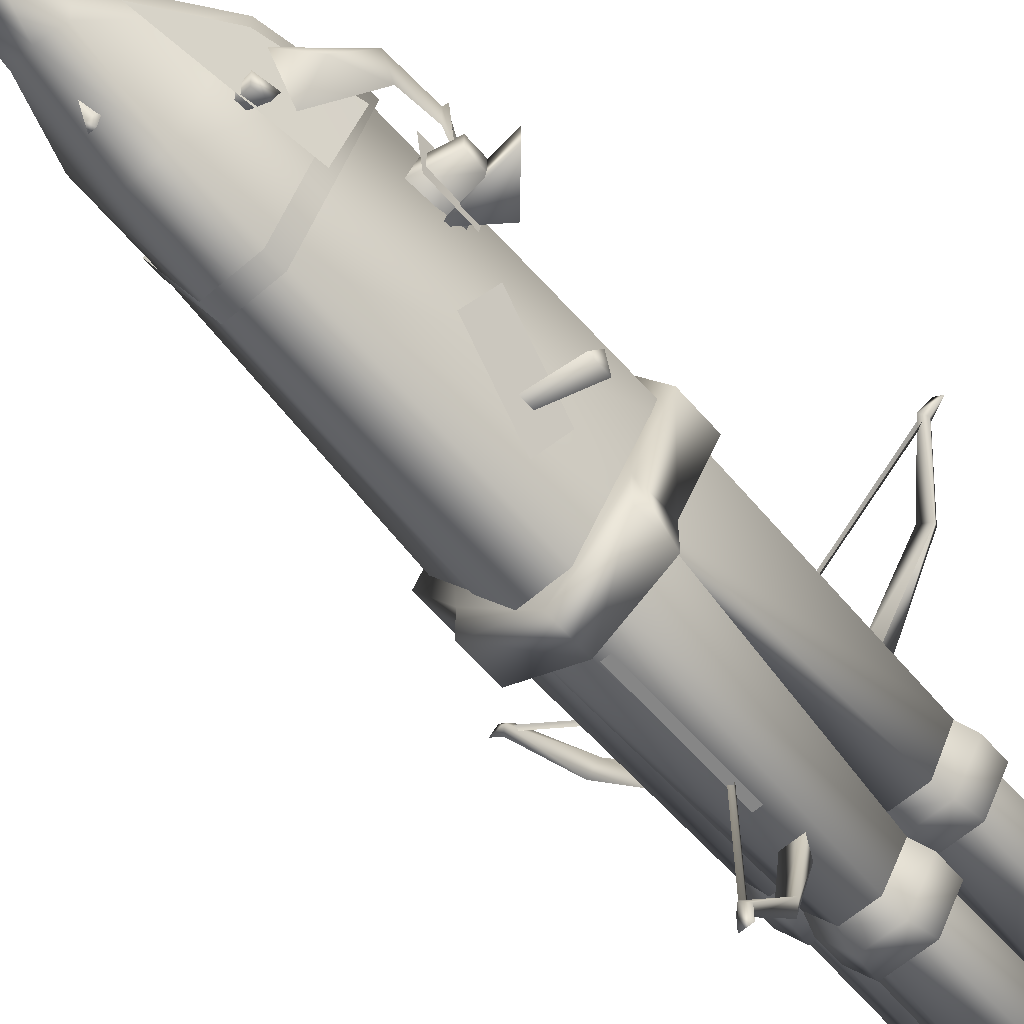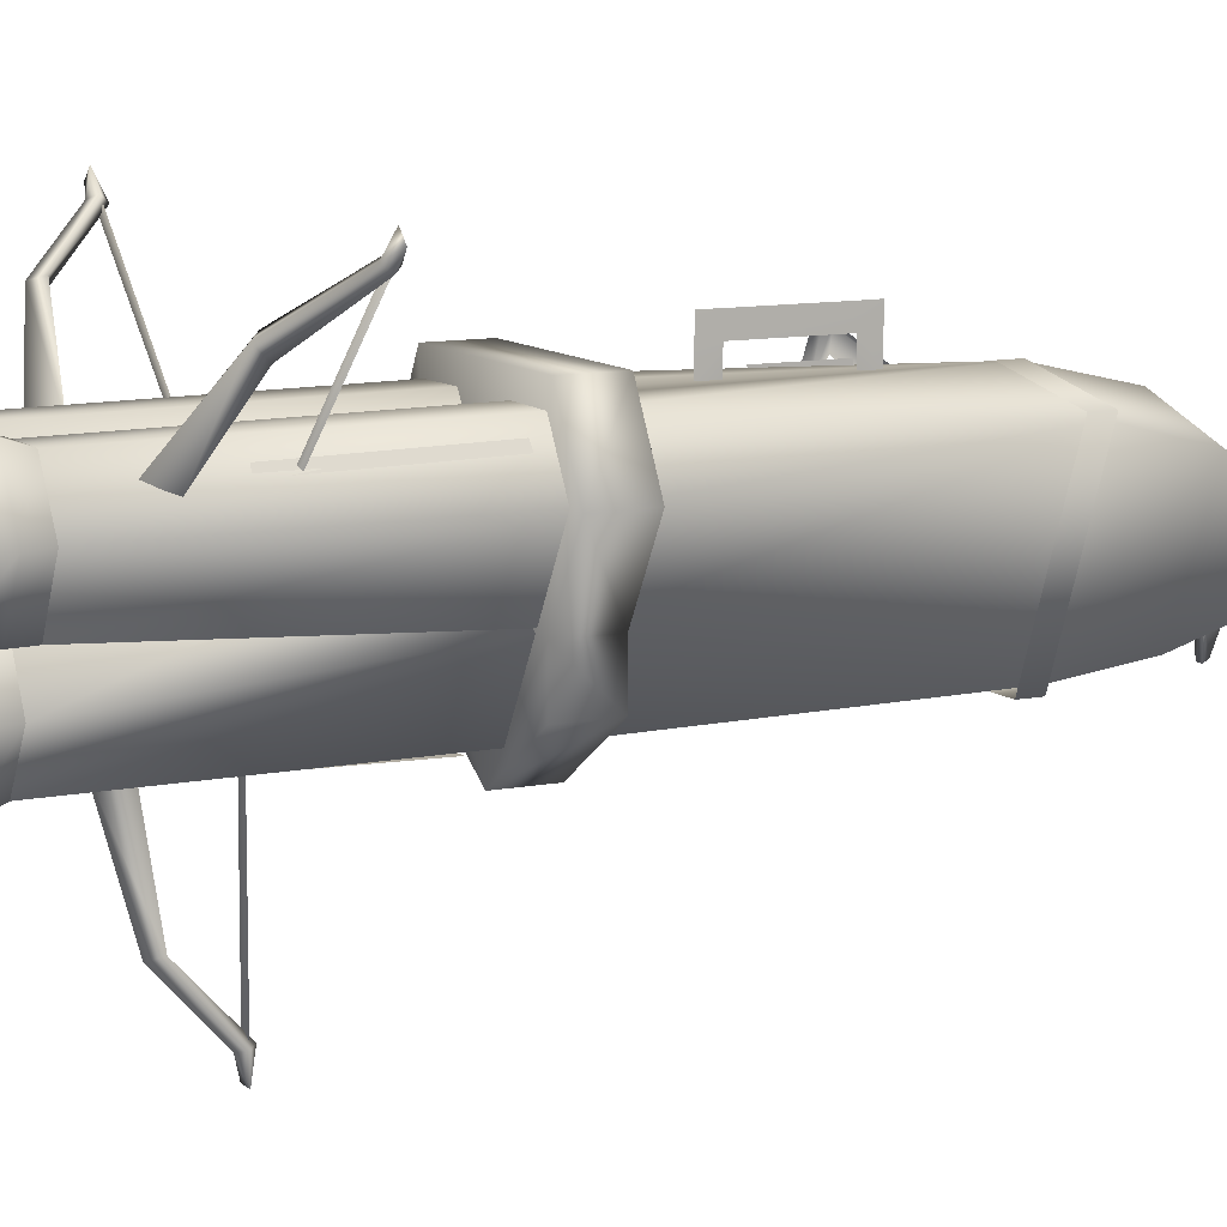
<metadata>
{"format":"obj","ext":"obj","renderer":"f3d","projection":"perspective","resolution":1024,"background":"white","views":[{"elev":-62.6,"azim":-138.9,"up":"+Y"},{"elev":10.1,"azim":62.8,"up":"+Y"}]}
</metadata>
<code>
g mesh00
v 20.53 1.33 57.74
v 11.88 -12.16 60.54
v 9.358 -9.638 60.54
v -26.66 -0.9837 57.74
v -13.17 -9.638 60.54
v -15.69 -12.16 60.54
v -14.43 -10.9 63.79
v -26.66 -0.9837 57.74
v -15.69 -12.16 60.54
v -31.09 7.243 50.47
v -31.63 6.302 49.46
v -33.38 9.533 50.47
v -0.1213 -35.48 60.26
v -1.904 -35.48 63.79
v -0.267 -51.13 57.74
v 28.76 5.763 50.47
v 27.82 6.302 49.46
v 31.05 8.051 50.47
v 28.22 6.698 50.79
v 27.85 7.064 50.27
v -1.904 -23.22 50.72
v -1.904 -22.7 50.27
v 28.58 6.335 50.27
v 28.22 6.698 50.79
v -1.397 -23.47 50.27
v -1.904 -23.22 50.72
v 28.58 6.335 50.27
v 27.85 7.064 50.27
v 28.22 6.698 50.79
v 20.53 1.33 57.74
v 9.358 -9.638 60.54
v 10.62 -10.9 63.79
v -2.952 -60.09 50.47
v -1.904 -59.8 49.46
v -2.952 -63.33 50.47
v 11.88 -12.16 60.54
v 20.53 1.33 57.74
v 22.85 -0.9837 57.74
v -32.57 5.763 50.47
v -32.03 6.704 51.48
v -34.86 8.051 50.47
v -0.8564 -63.33 50.47
v -0.8564 -60.09 50.47
v -1.904 -60.37 51.48
v -1.904 -51.92 59.16
v -3.541 -51.13 57.74
v -1.904 -60.37 50.79
v -1.389 -60.37 50.27
v -1.904 -23.22 50.72
v -1.397 -23.47 50.27
v -2.419 -60.37 50.27
v -1.904 -60.37 50.79
v -2.42 -23.46 50.27
v -1.904 -23.22 50.72
v -2.419 -60.37 50.27
v -1.389 -60.37 50.27
v -1.904 -60.37 50.79
v -13.17 -9.638 60.54
v -26.66 -0.9837 57.74
v -24.34 1.33 57.74
v 29.57 9.533 50.47
v 27.28 7.243 50.47
v 28.22 6.704 51.48
v 22.24 0.7267 59.16
v 22.85 -0.9837 57.74
v 11.88 -12.16 60.54
v -26.66 -0.9837 57.74
v -14.43 -10.9 63.79
v -26.05 0.7267 59.16
v -13.17 -9.638 60.54
v -32.03 6.698 50.79
v -32.39 6.335 50.27
v -1.904 -23.22 50.72
v -2.42 -23.46 50.27
v -31.66 7.064 50.27
v -32.03 6.698 50.79
v -1.904 -22.7 50.27
v -1.904 -23.22 50.72
v -31.66 7.064 50.27
v -32.39 6.335 50.27
v -32.03 6.698 50.79
v -3.541 -51.13 57.74
v -3.686 -35.48 60.26
v -0.267 -51.13 57.74
v 20.53 1.33 57.74
v -24.34 1.33 57.74
v -26.05 0.7267 59.16
v -26.66 -0.9837 57.74
f 1 2 3
f 4 5 6
f 7 8 9
f 10 11 12
f 13 14 15
f 16 17 18
f 19 20 21
f 21 20 22
f 23 24 25
f 25 24 26
f 27 28 29
f 30 31 32
f 33 34 35
f 36 37 38
f 39 40 41
f 42 43 44
f 44 43 45
f 44 45 46
f 47 48 49
f 49 48 50
f 51 52 53
f 53 52 54
f 55 56 57
f 58 59 60
f 61 62 63
f 63 62 64
f 63 64 65
f 65 64 66
f 67 68 69
f 69 68 70
f 69 70 60
f 71 72 73
f 73 72 74
f 75 76 77
f 77 76 78
f 79 80 81
f 15 34 46
f 46 34 33
f 46 33 44
f 44 33 35
f 44 35 42
f 42 35 34
f 42 34 43
f 43 34 15
f 43 15 45
f 45 15 14
f 45 14 82
f 82 14 83
f 82 83 84
f 84 83 13
f 85 17 65
f 65 17 16
f 65 16 63
f 63 16 18
f 63 18 61
f 61 18 17
f 61 17 62
f 62 17 85
f 62 85 64
f 64 85 32
f 64 32 66
f 86 40 87
f 87 40 39
f 87 39 88
f 88 39 11
f 88 11 86
f 86 11 10
f 86 10 40
f 40 10 12
f 40 12 41
f 41 12 11
f 41 11 39
v -1.904 -31.16 -50.96
v -1.904 -32.67 -57.48
v 1.945 -29.82 -50.17
v -6.081 -36.84 -20.27
v 2.271 -36.84 -23.38
v 2.271 -36.84 -20.27
v 9.761 -33.15 21.43
v 9.761 -33.15 28.66
v -1.904 -40.85 28.66
v 7.753 -25.79 25.24
v 0.9766 -36.87 71.11
v 1.703 -36.55 25.24
v -11.56 -25.79 25.24
v -4.785 -21.85 71.11
v -1.904 -16.01 25.24
v -17.61 -15.03 25.24
v -12.89 -8.084 71.11
v -13.58 -7.736 25.24
v 13.8 -15.03 25.24
v 9.077 -23.16 71.11
v 7.753 -25.79 25.24
v 3.313 -8.084 71.11
v 13.15 -15.04 71.11
v 9.077 -8.084 71.11
v -17.61 -15.03 25.24
v -6.058 -35.78 -23
v -11.56 -25.79 25.24
v -1.126 -31.98 -42.29
v -1.942 -35.96 -43.45
v -1.928 -31.06 -45.46
v -2.741 -31.97 -42.27
v -2.464 -36.19 -42.32
v -20.26 -16.79 -3.188
v -13.84 -16.79 -8.113
v -20.26 -11.74 -3.188
v -13.84 -11.74 -8.113
v -18.97 -11.9 -9.949
v -19.07 -4.25 -12.44
v -19.03 -12.41 -11.38
v -12.7 -25.74 -33.43
v -4.518 -20.58 -32.15
v -13.1 -25.64 -30.99
v -13.45 -24.26 -34.17
v -14.03 -24.12 -30.67
v -4.518 -20.58 -32.15
v -1.904 -10.83 -35.9
v -14.46 -14.96 -36
v -15.96 -11.43 -23
v -5.395 -34.35 -36
v -6.058 -35.78 -23
v -1.904 -36.59 -23
v -4.293 -31.62 -58.12
v 9.761 -26.25 21.43
v -13.57 -26.25 21.43
v -1.904 -4.824 21.43
v -20.65 -32.3 9.902
v -20.65 -32.3 6.233
v 5.11 -20.11 8.212
v -6.081 -36.84 -23.38
v -16.66 -10.45 -20.27
v -16.66 -10.45 -23.38
v -1.904 -25.84 -68.16
v 1.195 -26.29 -67.47
v -1.904 -40.11 -67.71
v 0.1958 -38.94 -64.29
v -19.91 -15.11 21.43
v -13.57 -26.25 21.43
v -13.57 -26.25 28.66
v 9.761 -26.25 28.66
v 9.761 -26.25 21.43
v 16.1 -15.11 28.66
v -16.66 -10.45 -23.38
v -16.66 -10.45 -20.27
v -1.904 -7.676 -23.38
v -1.904 -4.824 21.43
v -14.46 -4.824 21.43
v -14.46 -4.824 28.66
v -19.91 -15.11 28.66
v -12.32 -26.56 -3.309
v -8.748 -31.91 11.59
v -15.8 -20.56 -0.6916
v -12.35 -25.91 14.21
v 3.313 -8.084 71.11
v 9.077 -8.084 71.11
v 3.132 -7.645 25.24
v 9.772 -7.736 25.24
v -21.35 -29.67 8.066
v 5.11 -20.11 8.212
v -19.91 -15.11 21.43
v -14.46 -4.824 21.43
v -13.57 -26.25 21.43
v -1.904 -4.824 21.43
v -16.9 -8.787 -14.98
v -17.11 -18.72 -13.99
v -16.9 -8.787 -4.137
v -17.11 -18.72 -5.688
v -1.758 -4.582 -6.482
v -1.758 -1.793 -6.482
v -1.758 -4.582 6.482
v -1.758 -1.793 6.482
v -1.904 -4.582 -6.482
v -1.904 -4.582 6.482
v -1.758 -1.793 -6.482
v -1.758 -1.793 6.482
v -12.89 -8.084 71.11
v -7.123 -8.084 71.11
v -13.58 -7.736 25.24
v -6.941 -7.645 25.24
v -1.904 -8.003 6.482
v -1.904 -8.003 9.149
v -1.904 -4.582 6.482
v -1.904 -1.793 9.149
v -1.758 -1.793 6.482
v -20.65 -32.3 9.902
v -21.35 -29.67 8.066
v -20.65 -32.3 6.233
v -20.26 -11.74 -3.188
v -13.84 -11.74 -8.113
v -25.88 -11.74 -9.372
v 5.052 -29.92 71.11
v 0.9766 -21.85 71.11
v 0.9766 -36.87 71.11
v -7.123 -23.16 71.11
v -1.904 -16.01 25.24
v -1.904 -15.04 71.11
v -6.941 -7.645 25.24
v -7.123 -8.084 71.11
v -4.785 -21.85 71.11
v 0.9766 -21.85 71.11
v -1.904 -16.01 25.24
v -1.904 -4.824 28.66
v 9.761 -26.25 28.66
v 10.65 -4.824 28.66
v 16.1 -15.11 28.66
v -2.633 -37.55 30.86
v -1.175 -37.55 30.86
v -2.641 -37.12 54.54
v -1.168 -37.12 54.54
v -20.26 -16.79 -3.188
v -25.88 -16.79 -9.372
v -13.84 -16.79 -8.113
v 5.052 -29.92 71.11
v 0.9766 -21.85 71.11
v -8.861 -29.92 71.11
v -5.513 -36.55 25.24
v -4.785 -36.87 71.11
v -4.785 -21.85 71.11
v -8.861 -29.92 71.11
v -4.785 -36.87 71.11
v 9.761 -33.15 28.66
v -1.904 -40.85 28.66
v -13.57 -26.25 28.66
v -13.57 -33.15 28.66
v 9.077 -23.16 71.11
v 3.313 -23.16 71.11
v 7.753 -25.79 25.24
v -1.904 -16.01 25.24
v -1.904 -8.003 -6.482
v -1.904 -8.003 -9.149
v -1.758 -4.582 -6.482
v -1.904 -1.793 -9.149
v -1.758 -1.793 -6.482
v 3.313 -23.16 71.11
v -1.904 -15.04 71.11
v -1.904 -16.01 25.24
v 3.313 -8.084 71.11
v 3.132 -7.645 25.24
v 11.82 -10.74 30.86
v 10.94 -9.626 30.86
v 11.21 -11.28 54.54
v 10.68 -10.06 54.54
v -13.57 -33.15 21.43
v -13.57 -26.25 21.43
v -1.904 -40.85 21.43
v 9.761 -26.25 21.43
v 9.761 -33.15 21.43
v 16.1 -15.11 21.43
v 10.65 -4.824 21.43
v -19.91 -15.11 28.66
v -13.57 -26.25 28.66
v -14.46 -4.824 28.66
v -4.518 -20.58 -32.15
v -14.03 -24.12 -30.67
v -13.1 -25.64 -30.99
v -13.45 -24.26 -34.17
v -12.7 -25.74 -33.43
v -4.518 -20.58 -32.15
v -1.904 -7.827 25.24
v 3.132 -7.645 25.24
v -1.904 -7.827 -23
v 9.772 -7.736 25.24
v 12.15 -11.43 -23
v -19.74 -6.124 -14.43
v -20.19 -4.777 -13.93
v -18.07 -4.777 -13.93
v -12.89 -8.084 71.11
v -16.96 -15.04 71.11
v -12.89 -23.16 71.11
v 9.761 -26.25 28.66
v -1.904 -4.824 28.66
v -13.57 -26.25 28.66
v -18.38 -6.124 -14.43
v -19.66 -12.9 -24.5
v -21.24 -13.22 -24.84
v -15.21 -20.94 -34.1
v -4.785 -36.87 71.11
v -5.513 -36.55 25.24
v 0.9766 -36.87 71.11
v -1.904 -36.52 25.24
v 1.703 -36.55 25.24
v -15.21 -20.94 -34.1
v -18.9 -20.64 -29.76
v -21.17 -12.43 -12.57
v -21.17 -12.43 -9.189
v -14.17 -12.43 -14.1
v -15.61 -12.43 -5.827
v -21.17 -16.1 -12.57
v -14.17 -16.1 -14.1
v -21.17 -16.1 -9.189
v -15.61 -16.1 -5.827
v -21.17 -12.43 -12.57
v -14.17 -12.43 -14.1
v -14.17 -16.1 -14.1
v -16.96 -15.04 71.11
v -11.56 -25.79 25.24
v -12.89 -23.16 71.11
v -7.123 -23.16 71.11
v -12.89 -23.16 71.11
v -1.904 -16.01 25.24
v -11.56 -25.79 25.24
v -9.021 -24.32 -47.36
v -12.55 -25.33 -22.26
v -14.69 -18.78 -36.17
v -17.38 -16.61 -22.23
v -1.758 -1.793 6.482
v -1.904 -1.793 9.149
v -1.758 -4.582 6.482
v -1.904 -8.003 9.149
v -1.904 -8.003 6.482
v 13.15 -15.04 71.11
v 9.772 -7.736 25.24
v 9.077 -8.084 71.11
v -1.758 -1.793 -6.482
v -1.904 -1.793 -9.149
v -1.904 -4.582 -6.482
v -1.904 -8.003 -9.149
v -1.904 -8.003 -6.482
v -7.123 -23.16 71.11
v -1.904 -15.04 71.11
v -7.123 -8.084 71.11
v -20.26 -16.79 -3.188
v -20.26 -11.74 -3.188
v -25.88 -16.79 -9.372
v -25.88 -11.74 -9.372
v -13.84 -16.79 -8.113
v -13.84 -11.74 -8.113
v -1.904 -35.29 -36
v 1.586 -34.35 -36
v 10.65 -14.96 -36
v 9.077 -23.16 71.11
v -1.904 -15.04 71.11
v 3.313 -23.16 71.11
v -14.55 -9.698 30.86
v -15.69 -10.54 30.86
v -14.58 -10.3 54.54
v -15.29 -11.15 54.54
v -15.96 -11.43 -23
v -13.58 -7.736 25.24
v -6.941 -7.645 25.24
v -1.904 -7.676 -20.27
v 12.85 -10.45 -20.27
v 12.85 -10.45 -23.38
v 2.271 -36.84 -20.27
v 2.271 -36.84 -23.38
v -13.57 -26.25 28.66
v -13.57 -26.25 21.43
v -13.57 -33.15 28.66
v -13.57 -33.15 21.43
v -1.904 -40.85 21.43
v 16.1 -15.11 21.43
v 10.65 -4.824 21.43
v 10.65 -4.824 28.66
v -1.904 -4.824 28.66
v -14 -24.7 -28.39
v -20.39 -15.95 -21.92
v -19.06 -8.643 -13.7
v -21.17 -16.1 -12.57
v -21.17 -16.1 -9.189
v -21.17 -12.43 -9.189
v -15.61 -16.1 -5.827
v -15.61 -12.43 -5.827
v -1.402 -36.19 -42.33
v -1.928 -31.06 -45.46
v 13.8 -15.03 25.24
v 7.753 -25.79 25.24
v 2.249 -35.78 -23
v 1.703 -36.55 25.24
v -1.904 -36.59 -23
v -1.904 -36.52 25.24
v -5.513 -36.55 25.24
v -5.005 -26.29 -67.47
v -4.004 -38.94 -64.29
v -4.293 -31.62 -58.12
v -1.904 -40.11 -61.13
v 0.4841 -31.62 -58.12
v 2.92 -23.44 -51.63
v -1.904 -21.85 -51.31
v -1.904 -10.83 -35.9
v -1.904 -7.827 -23
v 12.15 -11.43 -23
v 2.249 -35.78 -23
v -5.754 -29.82 -50.17
v -6.729 -23.44 -51.63
f 89 90 91
f 92 93 94
f 95 96 97
f 98 99 100
f 101 102 103
f 104 105 106
f 107 108 109
f 110 111 112
f 113 114 115
f 116 117 118
f 116 119 120
f 121 122 123
f 123 122 124
f 125 126 127
f 128 129 130
f 131 132 133
f 134 135 136
f 136 135 137
f 136 137 138
f 138 137 139
f 90 89 140
f 141 142 143
f 144 145 146
f 93 92 147
f 147 92 148
f 147 148 149
f 150 151 152
f 152 151 153
f 154 155 156
f 96 95 157
f 157 95 158
f 157 158 159
f 160 161 162
f 163 164 165
f 165 164 154
f 165 154 166
f 166 154 156
f 167 168 169
f 169 168 170
f 171 172 173
f 173 172 174
f 145 175 176
f 176 175 144
f 177 178 179
f 179 178 180
f 181 182 183
f 183 182 184
f 185 186 187
f 187 186 188
f 189 190 191
f 191 190 192
f 193 194 195
f 195 194 196
f 197 198 199
f 199 198 200
f 199 200 201
f 202 203 204
f 205 206 207
f 208 209 210
f 211 212 213
f 213 212 214
f 213 214 215
f 216 217 218
f 219 220 221
f 221 220 222
f 223 224 225
f 225 224 226
f 227 228 229
f 99 98 230
f 230 98 103
f 230 103 231
f 102 101 232
f 232 101 233
f 232 233 234
f 209 235 210
f 210 235 236
f 210 236 237
f 238 220 239
f 239 220 240
f 239 240 241
f 242 243 244
f 244 243 245
f 246 247 248
f 248 247 249
f 248 249 250
f 251 252 253
f 253 252 254
f 253 254 255
f 256 257 258
f 258 257 259
f 260 261 262
f 262 261 263
f 262 263 264
f 265 263 266
f 266 263 180
f 267 268 269
f 269 268 219
f 270 271 272
f 272 271 273
f 272 273 274
f 274 273 275
f 276 277 278
f 278 277 279
f 278 279 280
f 281 282 283
f 284 285 286
f 287 288 289
f 283 290 281
f 281 290 291
f 281 291 292
f 292 291 293
f 294 295 296
f 296 295 297
f 296 297 298
f 292 299 300
f 301 302 303
f 303 302 304
f 305 306 307
f 307 306 308
f 309 310 311
f 105 104 312
f 312 104 313
f 312 313 314
f 315 316 317
f 317 316 318
f 319 320 321
f 321 320 322
f 323 324 325
f 325 324 326
f 325 326 327
f 108 107 328
f 328 107 329
f 328 329 330
f 331 332 333
f 333 332 334
f 333 334 335
f 286 336 284
f 284 336 337
f 284 337 338
f 339 340 341
f 341 340 342
f 341 342 343
f 343 342 344
f 345 89 346
f 346 89 91
f 346 91 347
f 111 110 348
f 348 110 349
f 348 349 350
f 351 352 353
f 353 352 354
f 114 113 355
f 355 113 356
f 355 356 278
f 278 356 357
f 278 357 276
f 161 358 162
f 162 358 359
f 162 359 360
f 360 359 361
f 360 361 362
f 363 364 365
f 365 364 366
f 365 366 97
f 97 366 367
f 97 367 95
f 158 368 159
f 159 368 369
f 159 369 370
f 370 369 163
f 370 163 371
f 371 163 165
f 299 372 300
f 300 372 373
f 300 373 292
f 292 373 374
f 292 374 281
f 281 374 127
f 281 127 282
f 282 127 126
f 282 126 283
f 311 375 309
f 309 375 376
f 309 376 377
f 377 376 378
f 377 378 379
f 117 116 380
f 380 116 120
f 380 120 117
f 117 120 119
f 117 119 381
f 279 382 280
f 280 382 383
f 280 383 384
f 384 383 385
f 384 385 386
f 386 385 387
f 386 387 114
f 114 387 388
f 114 388 115
f 389 390 391
f 391 390 392
f 391 392 90
f 90 392 393
f 90 393 91
f 91 393 394
f 91 394 347
f 347 394 395
f 347 395 396
f 396 395 135
f 136 397 134
f 134 397 398
f 134 398 347
f 347 398 399
f 347 399 346
f 346 399 139
f 346 139 345
f 345 139 137
f 345 137 89
f 89 137 400
f 89 400 140
f 140 400 401
f 140 401 389
f 389 401 150
f 389 150 390
f 390 150 152
f 390 152 392
f 392 152 153
f 392 153 393
f 393 153 151
f 393 151 394
f 394 151 150
f 394 150 395
f 395 150 401
f 395 401 135
f 135 401 400
f 135 400 137
v 12.85 -15.08 101.6
v 8.815 -8.716 71.11
v 9.403 -8.675 101.6
v -2.937 -15.12 101.6
v -7.384 -8.716 71.11
v -6.363 -8.743 101.6
v -16.72 -15.12 101.6
v -12.62 -21.36 71.11
v -13.29 -21.49 101.6
v -1.011 -15.08 101.6
v 3.576 -21.36 71.11
v 2.432 -21.49 101.6
v -8.671 -29.98 101.6
v -4.524 -36.24 71.11
v -5.308 -36.24 101.6
v 4.862 -29.98 101.6
v 0.7149 -23.59 71.11
v 1.498 -23.72 101.6
v 9.403 -21.49 101.6
v -1.011 -15.08 101.6
v 2.432 -21.49 101.6
v 3.576 -21.36 71.11
v 8.815 -21.36 71.11
v 2.432 -21.49 101.6
v 9.403 -21.49 101.6
v 0.7149 -23.59 71.11
v -4.524 -23.59 71.11
v 1.498 -23.72 101.6
v -5.308 -23.72 101.6
v -12.62 -21.36 71.11
v -7.384 -21.36 71.11
v -13.29 -21.49 101.6
v -6.363 -21.49 101.6
v -16.72 -15.12 101.6
v -13.29 -21.49 101.6
v -13.29 -8.743 101.6
v -6.363 -21.49 101.6
v -6.363 -8.743 101.6
v -2.937 -15.12 101.6
v 12.52 -15.04 71.11
v 9.403 -21.49 101.6
v 8.815 -21.36 71.11
v -3.68 -15.04 71.11
v -6.363 -21.49 101.6
v -7.384 -21.36 71.11
v -7.384 -8.716 71.11
v -12.62 -8.716 71.11
v -6.363 -8.743 101.6
v -13.29 -8.743 101.6
v -16.33 -15.04 71.11
v -13.29 -8.743 101.6
v -12.62 -8.716 71.11
v -0.1287 -15.04 71.11
v 2.432 -8.675 101.6
v 3.576 -8.716 71.11
v 8.815 -8.716 71.11
v 3.576 -8.716 71.11
v 9.403 -8.675 101.6
v 2.432 -8.675 101.6
v -8.229 -29.92 71.11
v -5.308 -23.72 101.6
v -4.524 -23.59 71.11
v -4.524 -36.24 71.11
v 0.7149 -36.24 71.11
v -5.308 -36.24 101.6
v 1.498 -36.24 101.6
v 4.419 -29.92 71.11
v 1.498 -36.24 101.6
v 0.7149 -36.24 71.11
v 1.498 -23.72 101.6
v -5.308 -23.72 101.6
v 4.862 -29.98 101.6
v -8.671 -29.98 101.6
v -5.308 -36.24 101.6
v 1.498 -36.24 101.6
v 2.432 -8.675 101.6
v 12.85 -15.08 101.6
v 9.403 -8.675 101.6
f 402 403 404
f 405 406 407
f 408 409 410
f 411 412 413
f 414 415 416
f 417 418 419
f 420 421 422
f 423 424 425
f 425 424 426
f 427 428 429
f 429 428 430
f 431 432 433
f 433 432 434
f 435 436 437
f 437 436 438
f 437 438 439
f 439 438 440
f 403 402 441
f 441 402 442
f 441 442 443
f 406 405 444
f 444 405 445
f 444 445 446
f 447 448 449
f 449 448 450
f 409 408 451
f 451 408 452
f 451 452 453
f 412 411 454
f 454 411 455
f 454 455 456
f 457 458 459
f 459 458 460
f 415 414 461
f 461 414 462
f 461 462 463
f 464 465 466
f 466 465 467
f 418 417 468
f 468 417 469
f 468 469 470
f 471 472 473
f 474 475 472
f 472 475 476
f 472 476 473
f 421 420 477
f 477 420 478
f 477 478 479
v -5.704 -22.49 79.12
v -1.904 -15.04 74.49
v -1.904 -15.04 79.12
v -5.901 -22.85 79.12
v 6.196 -29.92 79.12
v 2.092 -22.85 79.12
v 1.635 -7.597 79.12
v 14.3 -15.04 79.12
v 10.08 -7.597 79.12
v 0.9766 -36.87 71.11
v -5.26 -38.02 74.49
v -4.785 -36.87 71.11
v -4.785 -21.85 71.11
v 1.45 -21.82 74.49
v 0.9766 -21.85 71.11
v -7.123 -8.084 71.11
v -6.648 -6.94 74.49
v 6.196 -29.92 79.12
v 1.45 -21.82 74.49
v 2.092 -22.85 79.12
v -10 -29.92 79.12
v -5.26 -38.02 74.49
v -5.901 -36.99 79.12
v 9.077 -23.16 71.11
v 2.84 -23.14 74.49
v 3.313 -23.16 71.11
v 14.3 -15.04 79.12
v 9.551 -6.94 74.49
v 10.08 -7.597 79.12
v -6.648 -6.94 74.49
v -7.123 -8.084 71.11
v -12.89 -8.084 71.11
v -6.648 -23.14 74.49
v -13.88 -22.49 79.12
v -13.36 -23.14 74.49
v -13.36 -23.14 74.49
v -13.88 -22.49 79.12
v -18.11 -15.04 74.49
v -18.11 -15.04 79.12
v -13.88 -22.49 79.12
v -13.88 -7.597 79.12
v -1.904 -15.04 79.12
v -5.704 -7.597 79.12
v 2.092 -36.99 79.12
v -10 -29.92 79.12
v -5.901 -36.99 79.12
v 9.551 -6.94 74.49
v 2.84 -6.94 74.49
v 10.08 -7.597 79.12
v 1.635 -7.597 79.12
v 10.08 -22.49 79.12
v -1.904 -15.04 79.12
v 1.635 -22.49 79.12
v -5.704 -7.597 79.12
v -13.36 -6.94 74.49
v -13.88 -7.597 79.12
v -18.11 -15.04 79.12
v -1.904 -15.04 71.11
v -1.904 -15.04 74.49
v 3.313 -8.084 71.11
v 3.313 -23.16 71.11
v 2.84 -23.14 74.49
v -1.904 -15.04 79.12
v 1.635 -22.49 79.12
v -5.704 -22.49 79.12
v -1.904 -15.04 79.12
v -5.704 -7.597 79.12
v 1.45 -38.02 74.49
v 5.052 -29.92 71.11
v 6.196 -29.92 74.49
v 0.9766 -21.85 71.11
v -5.26 -21.82 74.49
v -8.861 -29.92 71.11
v -10 -29.92 74.49
v -4.785 -36.87 71.11
v -1.904 -15.04 71.11
v -6.639 -23.16 71.11
v -12.89 -23.16 71.11
v 2.092 -36.99 79.12
v -5.901 -36.99 79.12
v -5.901 -22.85 79.12
v 2.092 -22.85 79.12
v 9.551 -23.14 74.49
v 13.15 -15.04 71.11
v 14.3 -15.04 74.49
v 9.077 -8.084 71.11
v -16.96 -15.04 71.11
v -12.89 -23.16 71.11
v 10.08 -22.49 79.12
v 1.635 -22.49 79.12
v -1.904 -15.04 79.12
v 9.077 -8.084 71.11
f 480 481 482
f 483 484 485
f 486 487 488
f 489 490 491
f 492 493 494
f 481 495 496
f 497 498 499
f 500 501 502
f 503 504 505
f 506 507 508
f 509 510 511
f 481 480 512
f 512 480 513
f 512 513 514
f 515 516 517
f 518 519 520
f 481 496 521
f 521 496 522
f 484 483 523
f 523 483 524
f 523 524 525
f 526 527 528
f 528 527 529
f 487 486 530
f 530 486 531
f 530 531 532
f 533 534 535
f 535 534 517
f 535 517 536
f 536 517 516
f 537 538 539
f 537 540 538
f 538 540 541
f 538 541 542
f 542 541 543
f 519 544 520
f 520 544 545
f 520 545 546
f 490 489 547
f 547 489 548
f 547 548 549
f 549 548 550
f 549 550 498
f 493 492 551
f 551 492 552
f 551 552 553
f 553 552 554
f 553 554 501
f 495 481 555
f 555 481 512
f 555 512 556
f 556 512 514
f 556 514 557
f 498 497 549
f 549 497 558
f 549 558 547
f 547 558 559
f 547 559 490
f 501 500 553
f 553 500 560
f 553 560 551
f 551 560 561
f 551 561 493
f 504 503 562
f 562 503 563
f 562 563 564
f 564 563 565
f 564 565 507
f 533 509 534
f 534 509 511
f 534 511 517
f 517 511 566
f 517 566 515
f 515 566 567
f 507 506 564
f 564 506 568
f 564 568 562
f 562 568 569
f 562 569 504
f 570 529 538
f 538 529 527
f 538 527 539
f 539 527 526
f 539 526 571

</code>
